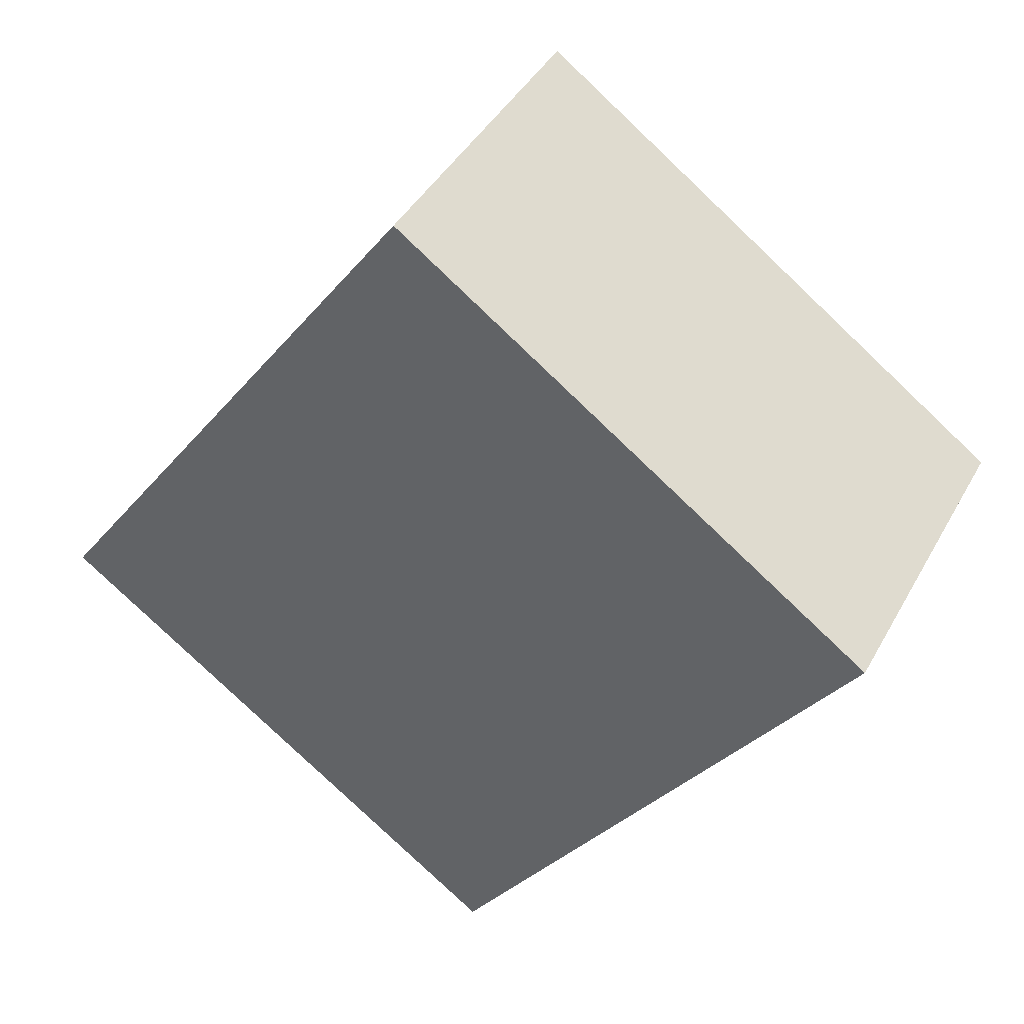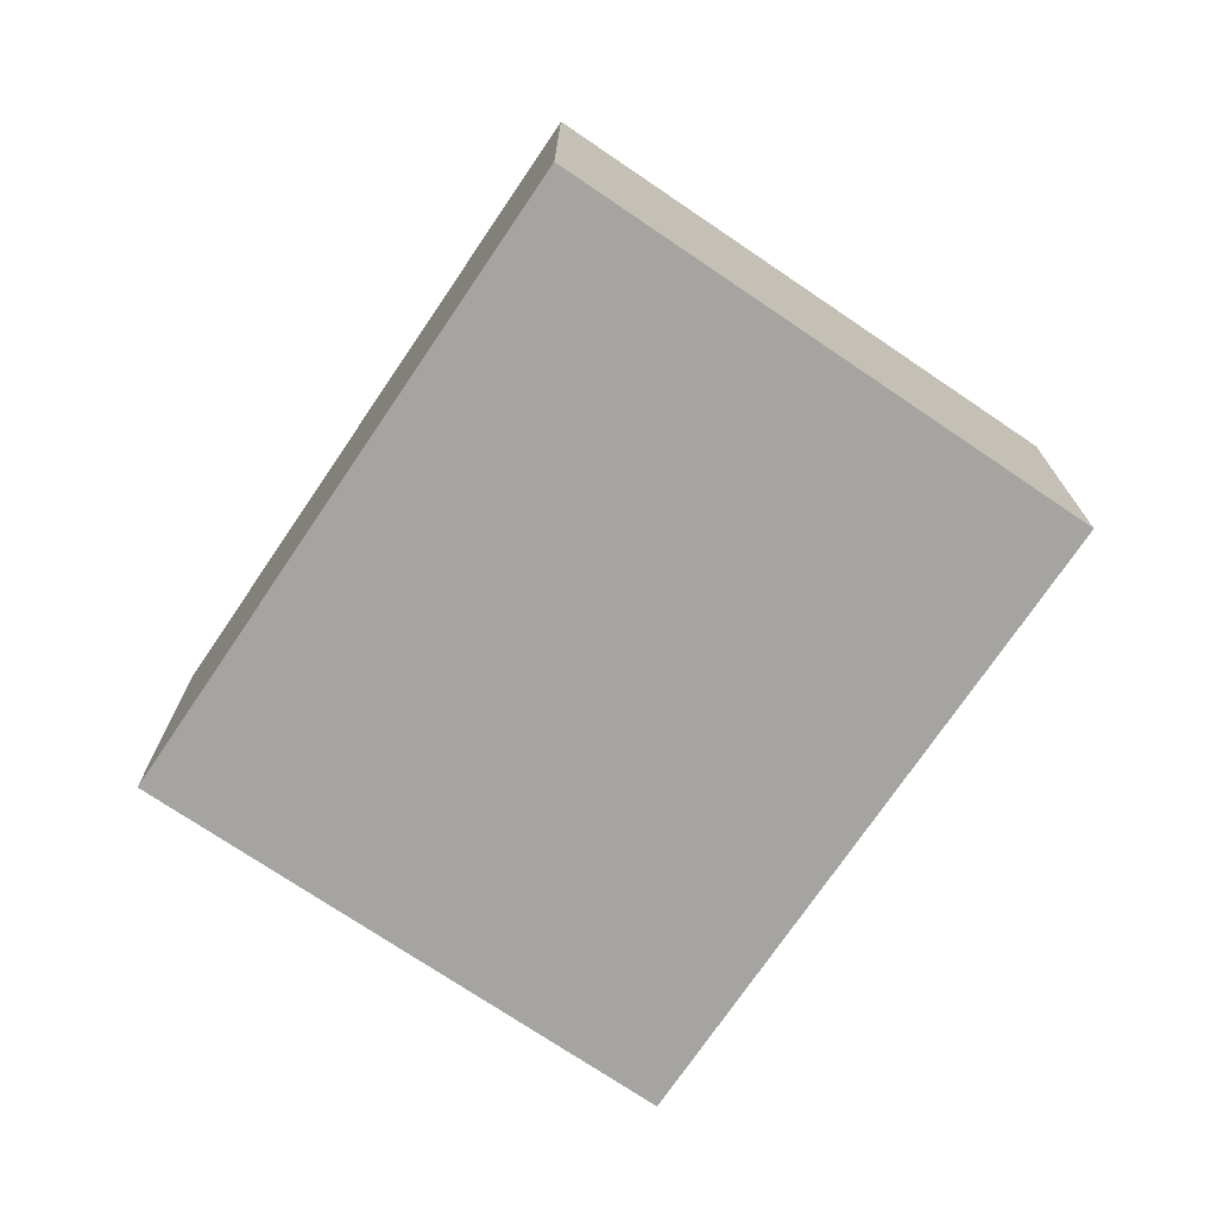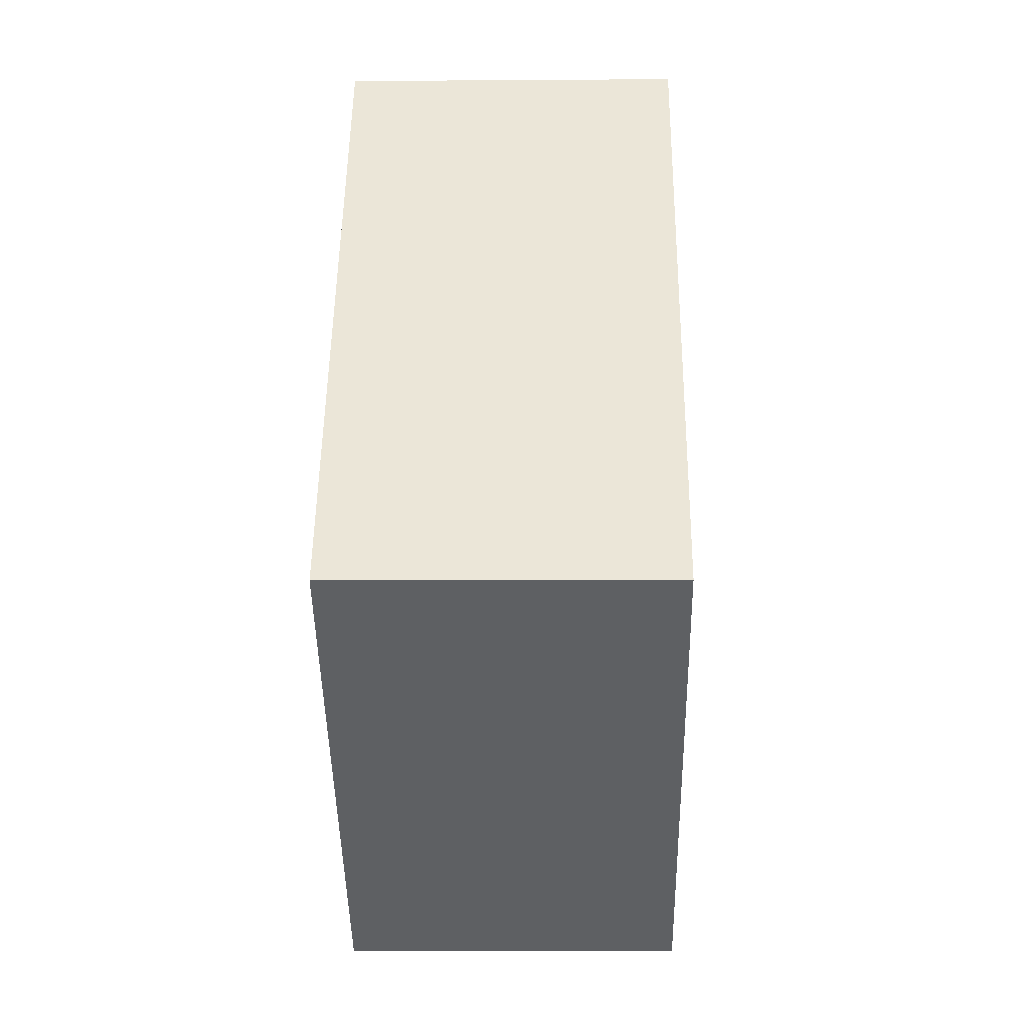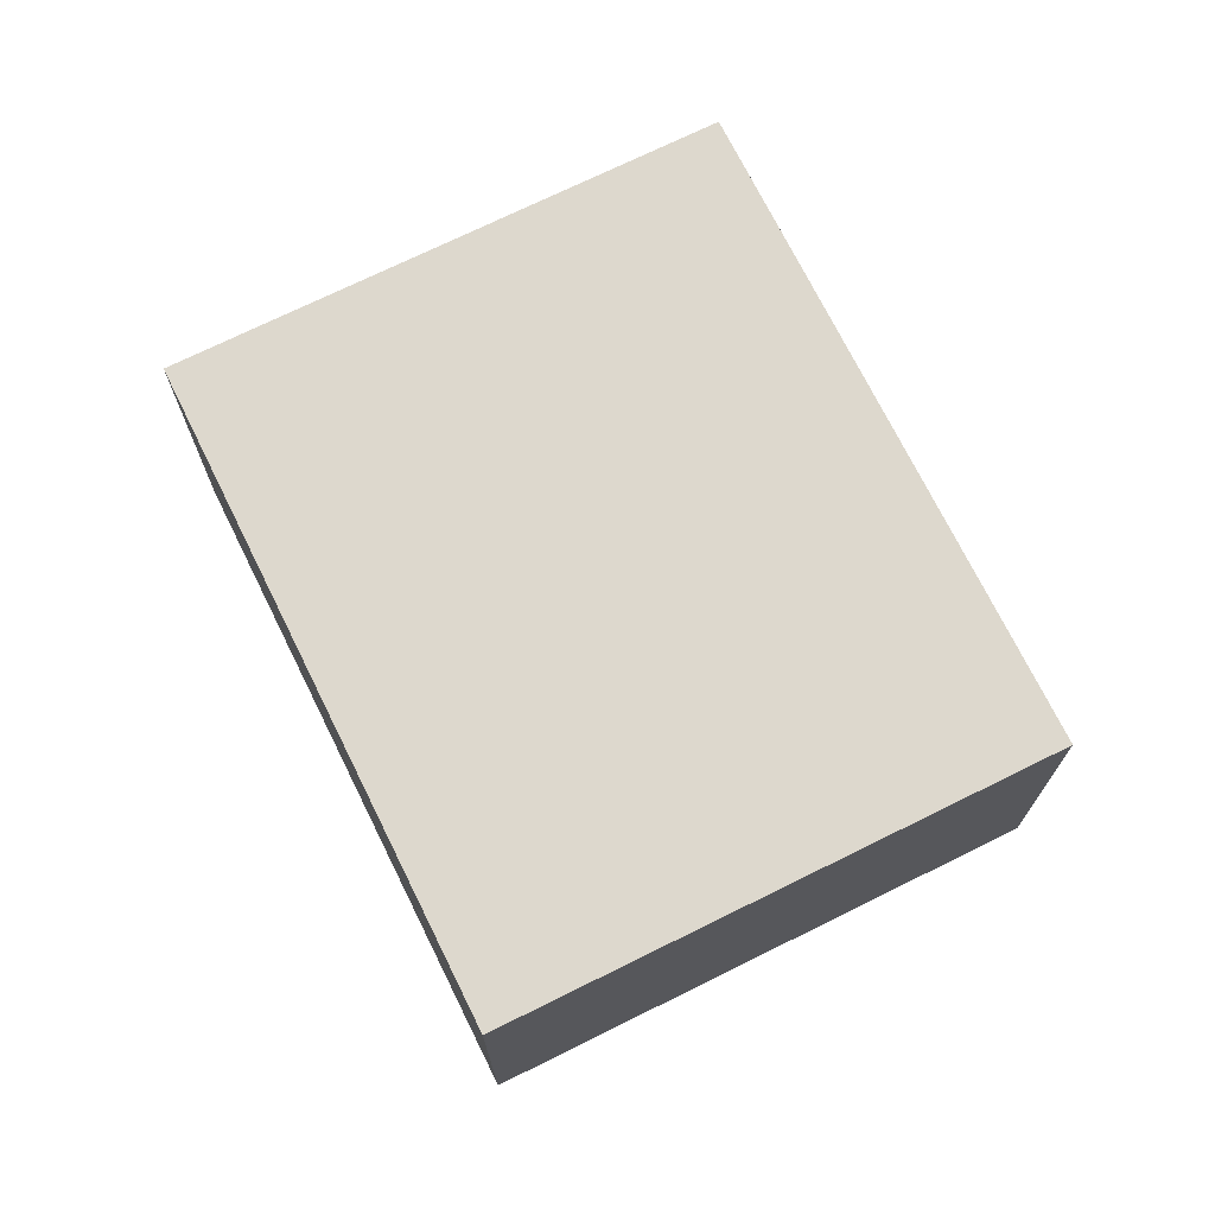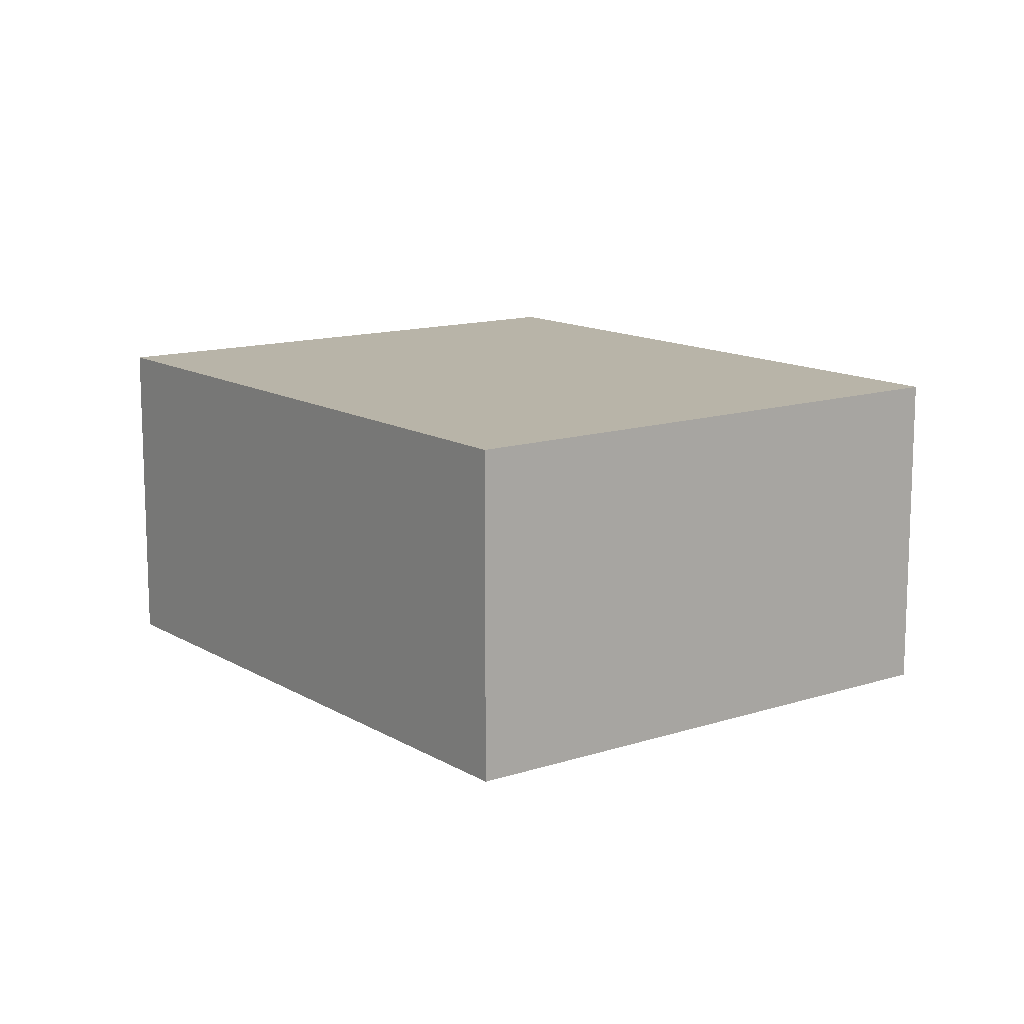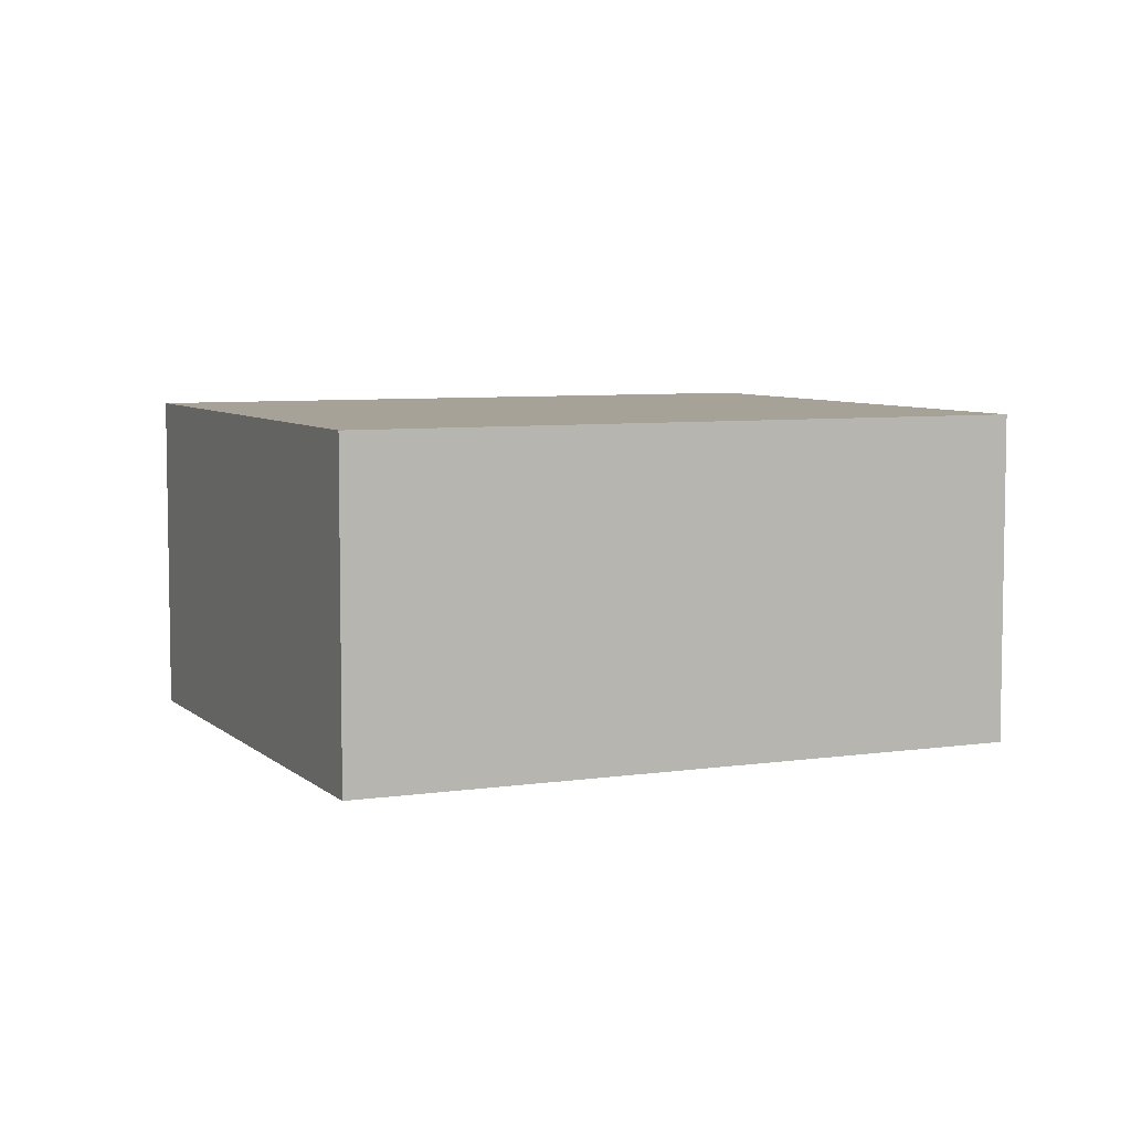
<metadata>
{"format":"obj","ext":"obj","renderer":"f3d","projection":"perspective","resolution":1024,"background":"white","views":[{"elev":41.6,"azim":-153.3,"up":"+Z"},{"elev":-73.4,"azim":110.1,"up":"+Y"},{"elev":-6.8,"azim":91.2,"up":"+Z"},{"elev":72.1,"azim":-62.1,"up":"+Y"},{"elev":13.0,"azim":-72.6,"up":"+Y"},{"elev":6.4,"azim":30.1,"up":"+Y"}]}
</metadata>
<code>
v  0 0.927 5.676e-17
v  2.482 0.927 -0.627
v  1.146 0.927 -1.59
v  1.336 0.927 0.963
v  2.482 3.839e-17 -0.627
v  1.146 9.736e-17 -1.59
v  0 0 0
v  1.336 -5.897e-17 0.963
g defaultobject
f 1 2 3
f 2 1 4
f 5 3 2
f 3 5 6
f 6 1 3
f 1 6 7
f 7 4 1
f 4 7 8
f 8 2 4
f 2 8 5
f 5 7 6
f 7 5 8

</code>
